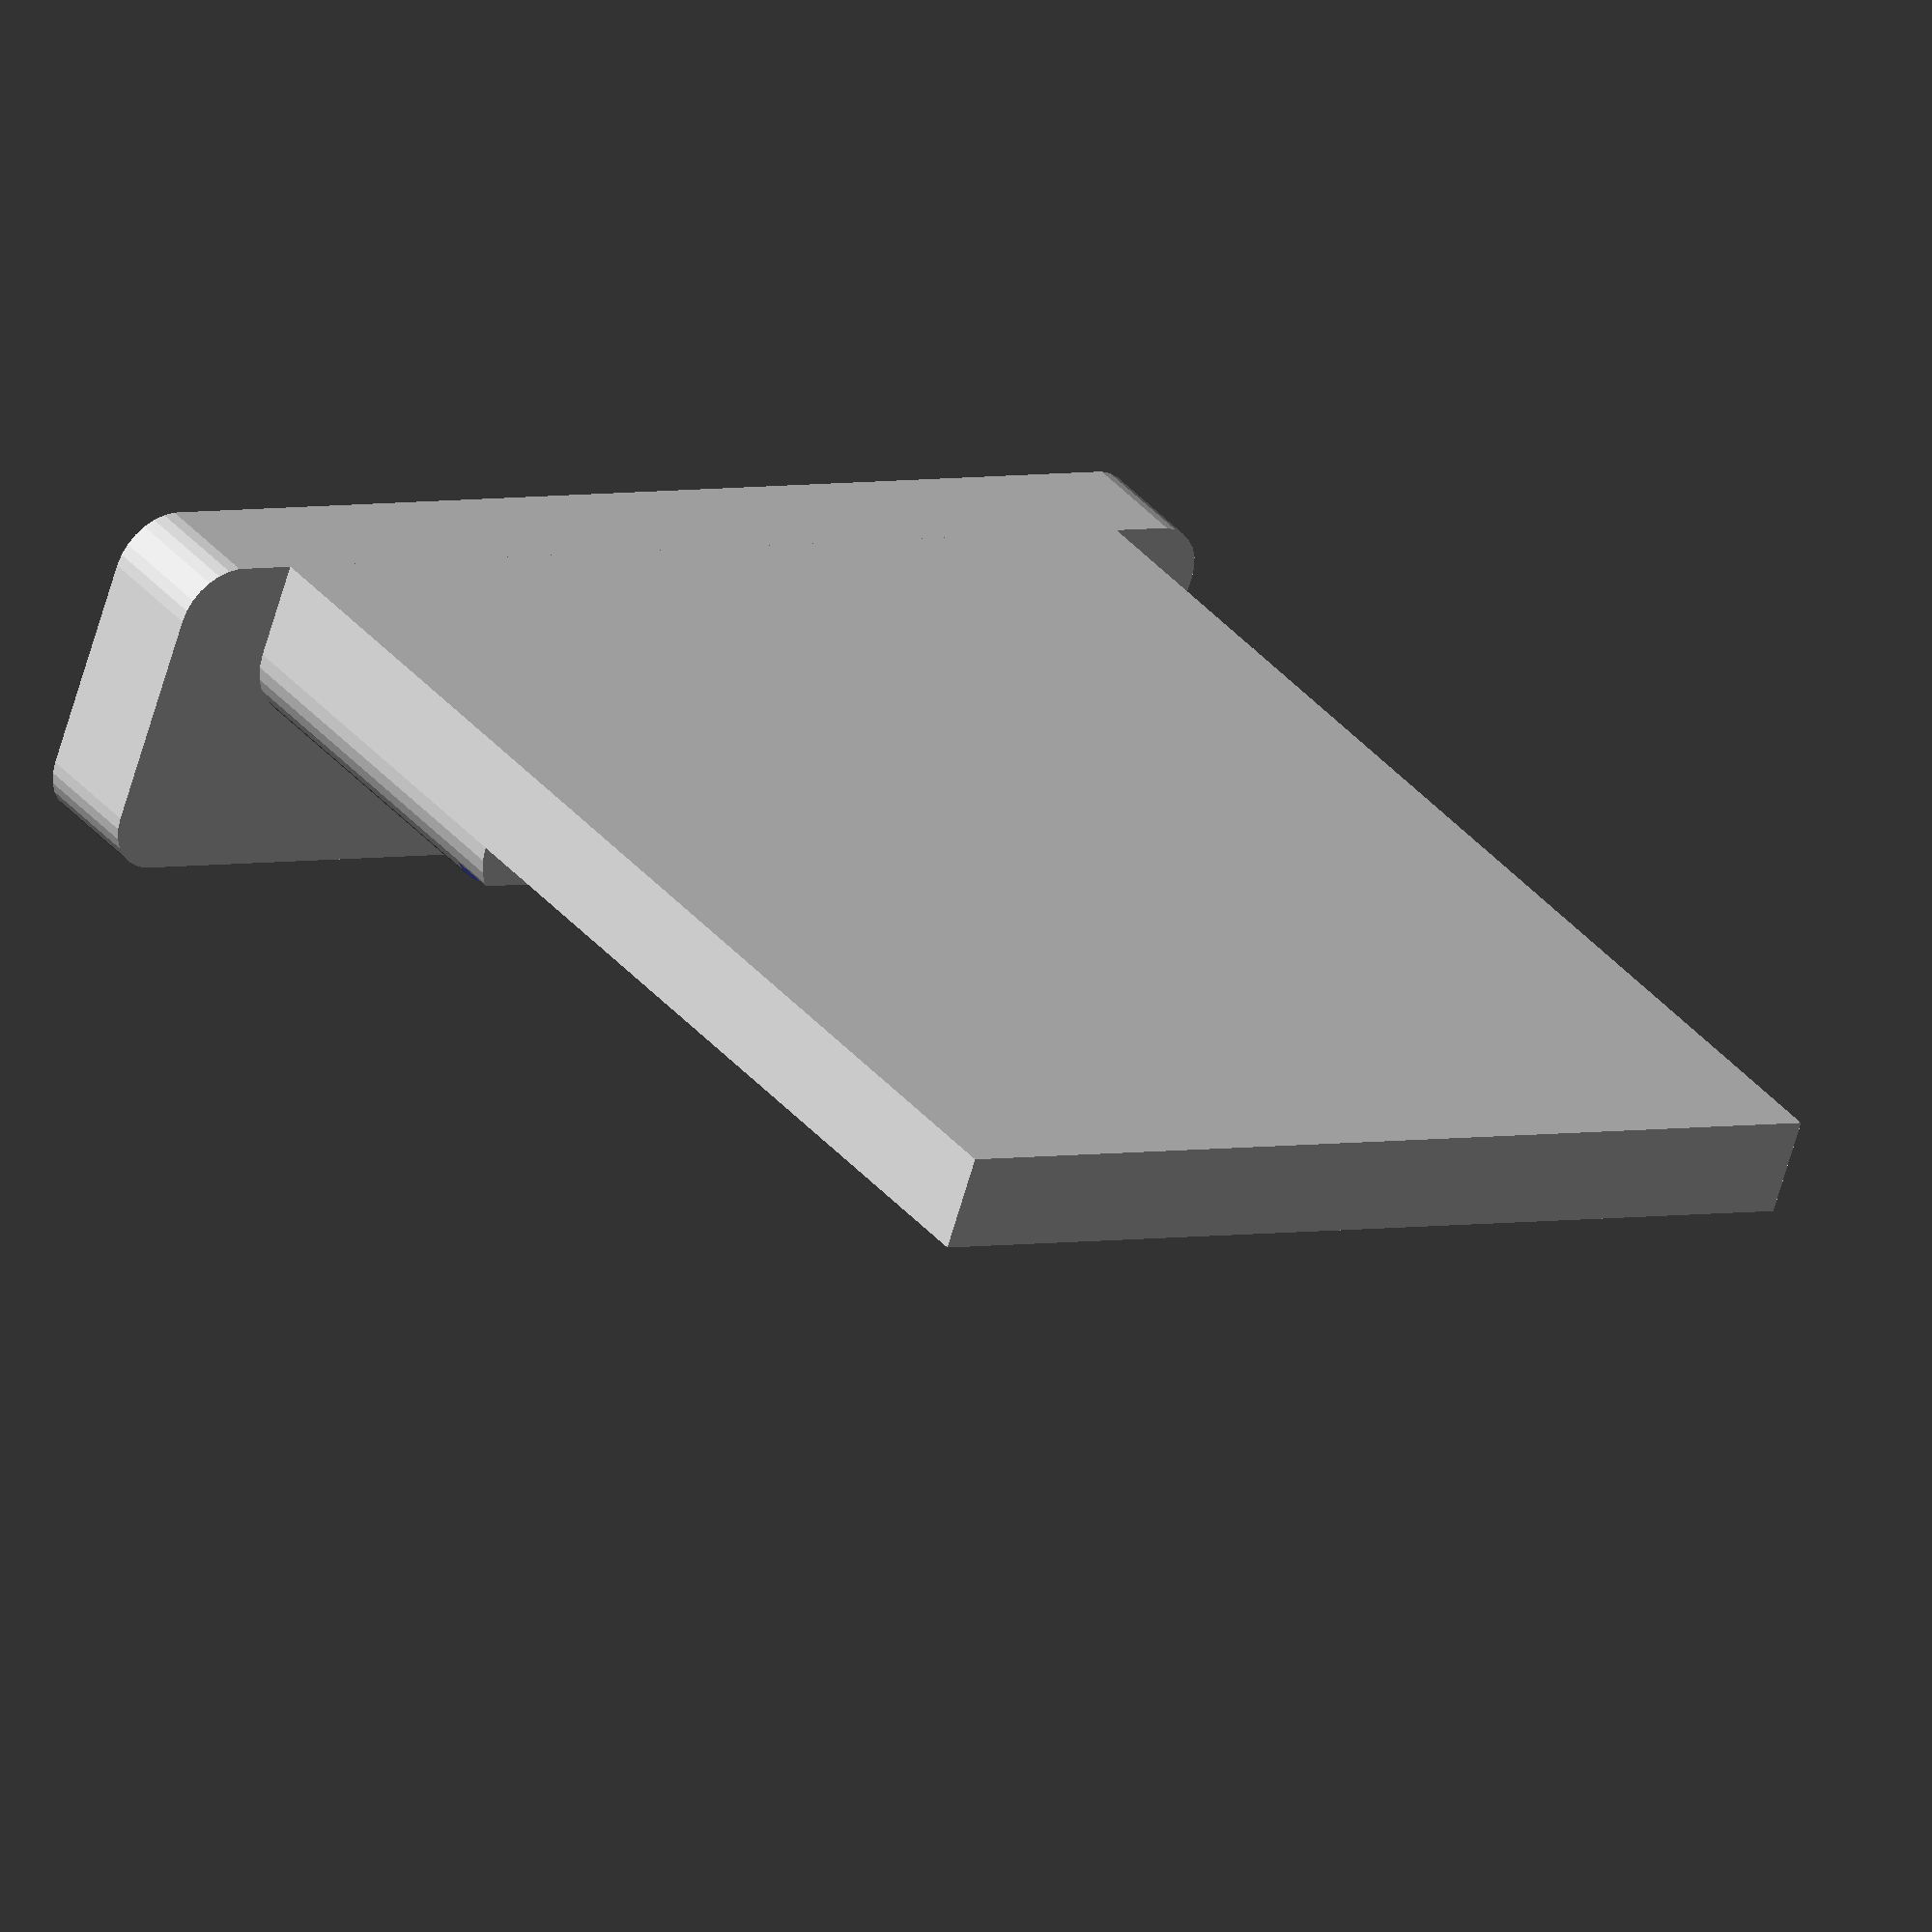
<openscad>
// View the tool base, cover, or both.
part = "cover"; // [base:Base Only,cover:Cover Only,assembly:Full Assembly,both:Base and Cover]

print_part();

/* [CPU Dimensions] */

// Total width of the CPU's PCB.
cpu_width = 45;
// Total depth of the CPU's PCB.
cpu_depth = 42.5;
// Total height of the entire CPU (including the IHS).
cpu_height = 4.6;

// Total height of just the PCB.
pcb_height = 1.6;
// Height of the lip (thin base) of the IHS.
lip_height = 1.1;
// Depth of the lip (thin base) on the IHS.
lip_depth = 2.1;
// Cutout width for the middle of some new lake-generation processors.
lip_cutout = 0;

/* [Box Margins] */

// Margin on the X sides of the tool.
width_margin = 5; // [2:1:10]
box_width = cpu_width + width_margin * 2;
// Margin on the Y sides of the tool.
depth_margin = 5; // [2:1:10]
box_depth = cpu_depth + depth_margin * 3;
// Margin on the top and bottom of the tool.
height_margin = 5; // [2:1:10]
box_height = cpu_height + height_margin * 2;
// Clearance for the components on the bottom of the CPU.
bottom_clearance = 2; // [1:0.2:3]
// Margin to the sides of the components on the bottom of the CPU.
bottom_margin = 10; //[2:1:10]

/* [Hidden] */

// Resolution quality of the curves and fillets.
$fn = 30;

cover_height = cpu_height - pcb_height;
fillet_radius = (height_margin + depth_margin) / 4;

// Make a cube with four rounded sides.
module roundcube(xyz, r, center=false) {
    translate(center ? -[xyz[0] / 2, xyz[1] / 2, xyz[2] / 2] : []) hull() {
        translate([r,          r,          0]) cylinder(h=xyz[2], r=r);
        translate([r,          xyz[1] - r, 0]) cylinder(h=xyz[2], r=r);
        translate([xyz[0] - r, r,          0]) cylinder(h=xyz[2], r=r);
        translate([xyz[0] - r, xyz[1] - r, 0]) cylinder(h=xyz[2], r=r);
    }
}

// Total geometry of the tool base.
module print_base() {
    difference() {
        // The main cube to cut from.
        rotate([90]) roundcube([box_width, box_height, box_depth], fillet_radius, center=true);

        // Large section on top, half cube.
        translate([0, depth_margin / 2 + 0.5, box_height / 4 + 0.5])
            cube([cpu_width, cpu_depth + depth_margin * 2 + 1, box_height / 2 + 1], center=true);

        // PCB cutout.
        translate([0, depth_margin / 2, -pcb_height / 2 + 0.5])
            cube([cpu_width, cpu_depth, pcb_height + 1], center=true);

        // Bottom components clearance.
        translate([0, depth_margin / 2, -pcb_height / 2 - bottom_clearance / 2 + 0.5])
            cube([cpu_width - bottom_margin * 2, cpu_depth - bottom_margin * 2, bottom_clearance + 1], center=true);
    }
}

// Total geometry of the tool cover.
module print_cover() {
    // translate([0, -depth_margin])
    union() {
        // Round cube for the front part.
        translate([0, box_depth / 2 + depth_margin / 2]) rotate([90])
            roundcube([box_width, box_height, depth_margin], fillet_radius, center=true);

        difference() {
            // Filleted cube for the part pressuring the IHS.
            translate([0, box_depth / 2 - depth_margin * 1.5 - lip_depth / 2, -cover_height]) hull() {
                translate([ cpu_width / 2 - cover_height, 0, 0]) rotate([90])
                    cylinder(r=cover_height, h=depth_margin * 3 + lip_depth, center=true);
                translate([-cpu_width / 2 + cover_height, 0, 0]) rotate([90])
                    cylinder(r=cover_height, h=depth_margin * 3 + lip_depth, center=true);
            }

            // Cutout for the IHS lip.
            translate([0, -lip_depth / 2 + box_depth / 2 - depth_margin * 3 - 0.5, -lip_height / 2 + 0.5])
                cube([cpu_width, lip_depth + 1, lip_height + 1], center=true);

            // Cutout in the middle for some newer processors.
            translate([0, -lip_depth / 2 + box_depth / 2 - depth_margin * 3 - 0.5, -cover_height / 2 + 0.5])
                cube([lip_cutout, lip_depth + 1, cover_height + 1], center=true);
        }

        // Main top part of the cover.
        translate([0, depth_margin / 2, -box_height / 4 - cover_height / 2])
            cube([cpu_width, box_depth - depth_margin, box_height / 2 - cover_height], center=true);
    }
}

// Select the part to calculate by the part variable.
module print_part() {
    if (part == "base") { // View tool base.
        print_base();
    } else if (part == "cover") { // View tool cover.
        print_cover();
    } else if (part == "assembly") { // View tool assembly.
        color([1, 1, 0, 0.5]) translate([0, -depth_margin / 2]) print_base();
        color([0, 1, 1, 0.5]) translate([0,  depth_margin / 2]) rotate([0, 180]) print_cover();
    } else { // View tool spread out, printable form. Includes both option.
        translate([-box_width / 2 - 5, 0 / 2, 0]) print_base();
        translate([ box_width / 2 + 5, 0,     0]) print_cover();
    }
}

</openscad>
<views>
elev=65.6 azim=35.4 roll=164.0 proj=o view=solid
</views>
